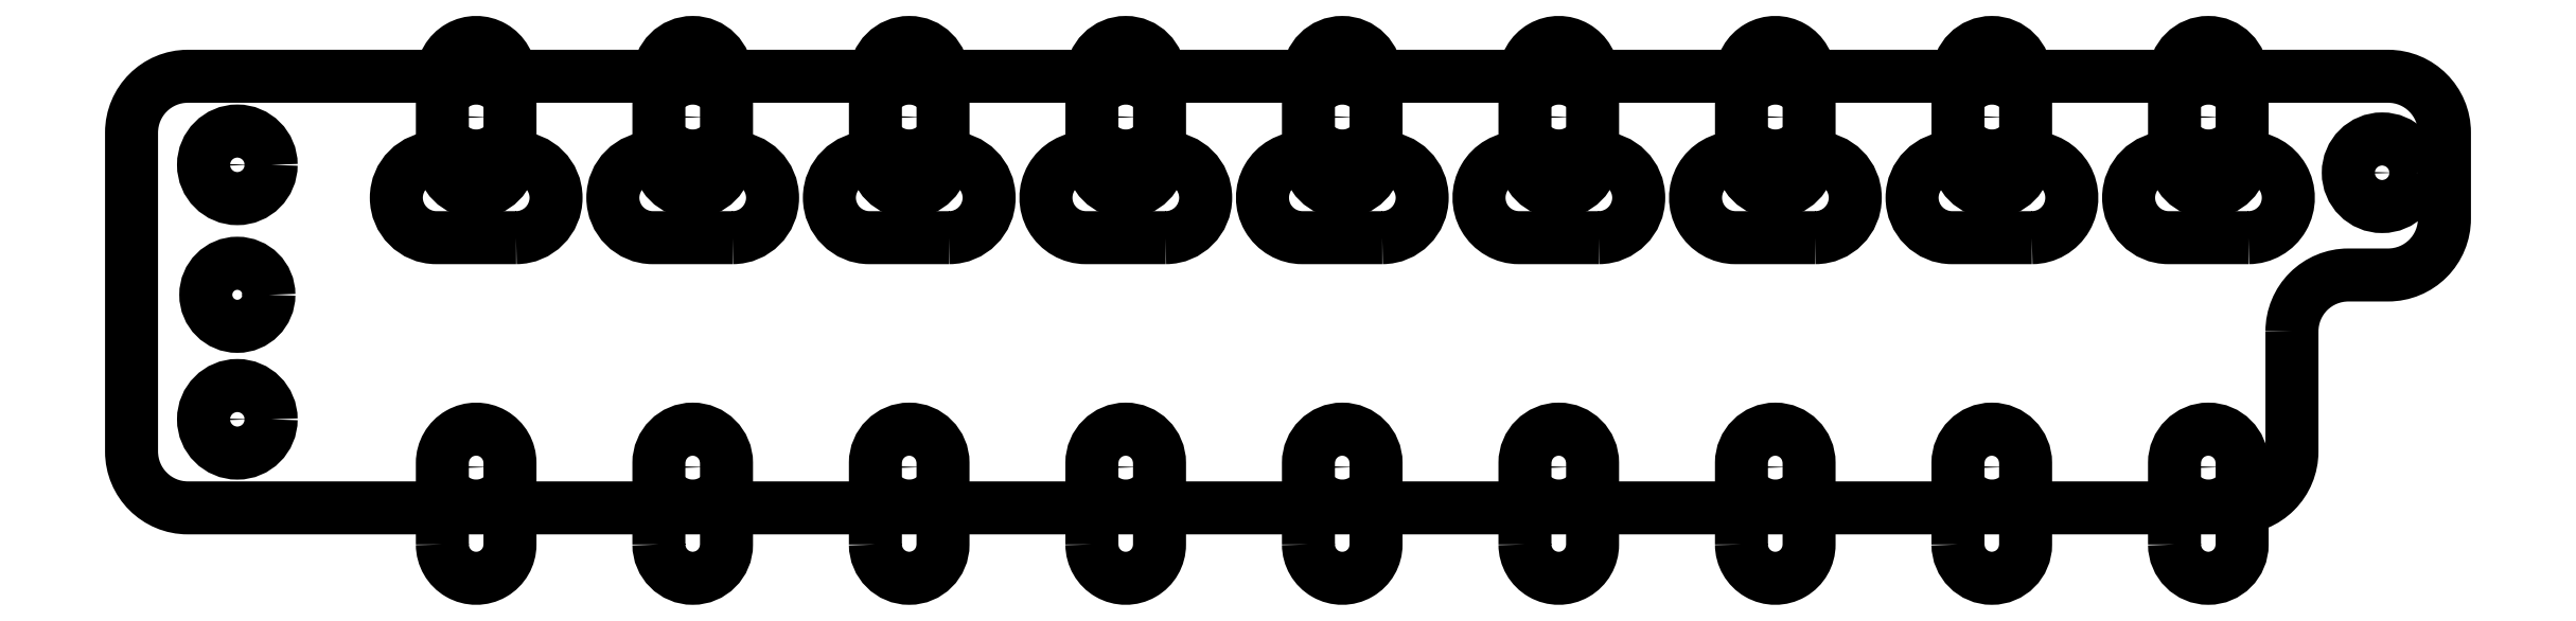
<metadata>
{"format":"dxf","ext":"dxf","renderer":"ezdxf+matplotlib","layout":"modelspace","background":"white","min_lineweight":24,"dpi":150}
</metadata>
<code>
0
SECTION
2
ENTITIES
0
POLYLINE
8
DEFAULT
66
     1
10
0
20
0
30
0
70
     1
0
VERTEX
8
DEFAULT
10
9.392
20
1.199
30
0
42
1
0
VERTEX
8
DEFAULT
10
9.392
20
1.554
30
0
0
VERTEX
8
DEFAULT
10
9.037
20
1.554
30
0
42
1
0
VERTEX
8
DEFAULT
10
9.037
20
1.199
30
0
0
SEQEND
8
DEFAULT
0
POLYLINE
8
DEFAULT
66
     1
10
0
20
0
30
0
70
     1
0
VERTEX
8
DEFAULT
10
8.431
20
1.199
30
0
42
1
0
VERTEX
8
DEFAULT
10
8.431
20
1.554
30
0
0
VERTEX
8
DEFAULT
10
8.077
20
1.554
30
0
42
1
0
VERTEX
8
DEFAULT
10
8.077
20
1.199
30
0
0
SEQEND
8
DEFAULT
0
POLYLINE
8
DEFAULT
66
     1
10
0
20
0
30
0
70
     1
0
VERTEX
8
DEFAULT
10
7.47
20
1.199
30
0
42
1
0
VERTEX
8
DEFAULT
10
7.47
20
1.554
30
0
0
VERTEX
8
DEFAULT
10
7.116
20
1.554
30
0
42
1
0
VERTEX
8
DEFAULT
10
7.116
20
1.199
30
0
0
SEQEND
8
DEFAULT
0
POLYLINE
8
DEFAULT
66
     1
10
0
20
0
30
0
70
     1
0
VERTEX
8
DEFAULT
10
6.51
20
1.199
30
0
42
1
0
VERTEX
8
DEFAULT
10
6.51
20
1.554
30
0
0
VERTEX
8
DEFAULT
10
6.155
20
1.554
30
0
42
1
0
VERTEX
8
DEFAULT
10
6.155
20
1.199
30
0
0
SEQEND
8
DEFAULT
0
POLYLINE
8
DEFAULT
66
     1
10
0
20
0
30
0
70
     1
0
VERTEX
8
DEFAULT
10
5.549
20
1.199
30
0
42
1
0
VERTEX
8
DEFAULT
10
5.549
20
1.554
30
0
0
VERTEX
8
DEFAULT
10
5.195
20
1.554
30
0
42
1
0
VERTEX
8
DEFAULT
10
5.195
20
1.199
30
0
0
SEQEND
8
DEFAULT
0
POLYLINE
8
DEFAULT
66
     1
10
0
20
0
30
0
70
     1
0
VERTEX
8
DEFAULT
10
4.588
20
1.199
30
0
42
1
0
VERTEX
8
DEFAULT
10
4.588
20
1.554
30
0
0
VERTEX
8
DEFAULT
10
4.234
20
1.554
30
0
42
1
0
VERTEX
8
DEFAULT
10
4.234
20
1.199
30
0
0
SEQEND
8
DEFAULT
0
POLYLINE
8
DEFAULT
66
     1
10
0
20
0
30
0
70
     1
0
VERTEX
8
DEFAULT
10
3.628
20
1.199
30
0
42
1
0
VERTEX
8
DEFAULT
10
3.628
20
1.554
30
0
0
VERTEX
8
DEFAULT
10
3.273
20
1.554
30
0
42
1
0
VERTEX
8
DEFAULT
10
3.273
20
1.199
30
0
0
SEQEND
8
DEFAULT
0
POLYLINE
8
DEFAULT
66
     1
10
0
20
0
30
0
70
     1
0
VERTEX
8
DEFAULT
10
2.667
20
1.199
30
0
42
1
0
VERTEX
8
DEFAULT
10
2.667
20
1.554
30
0
0
VERTEX
8
DEFAULT
10
2.313
20
1.554
30
0
42
1
0
VERTEX
8
DEFAULT
10
2.313
20
1.199
30
0
0
SEQEND
8
DEFAULT
0
POLYLINE
8
DEFAULT
66
     1
10
0
20
0
30
0
70
     1
0
VERTEX
8
DEFAULT
10
1.706
20
1.199
30
0
42
1
0
VERTEX
8
DEFAULT
10
1.706
20
1.554
30
0
0
VERTEX
8
DEFAULT
10
1.352
20
1.554
30
0
42
1
0
VERTEX
8
DEFAULT
10
1.352
20
1.199
30
0
0
SEQEND
8
DEFAULT
0
CIRCLE
8
DEFAULT
10
9.985
20
1.487
30
0
40
0.0625
0
CIRCLE
8
DEFAULT
10
9.985
20
1.487
30
0
40
0.15
0
CIRCLE
8
DEFAULT
10
0.4694
20
1.522
30
0
40
0.15
0
CIRCLE
8
DEFAULT
10
0.4694
20
0.3931
30
0
40
0.15
0
CIRCLE
8
DEFAULT
10
0.4694
20
0.3931
30
0
40
0.0625
0
CIRCLE
8
DEFAULT
10
1.529
20
1.735
30
0
40
0.0625
0
CIRCLE
8
DEFAULT
10
2.49
20
1.735
30
0
40
0.0625
0
CIRCLE
8
DEFAULT
10
3.45
20
1.735
30
0
40
0.0625
0
CIRCLE
8
DEFAULT
10
4.411
20
1.735
30
0
40
0.0625
0
CIRCLE
8
DEFAULT
10
5.372
20
1.735
30
0
40
0.0625
0
CIRCLE
8
DEFAULT
10
6.332
20
1.735
30
0
40
0.0625
0
CIRCLE
8
DEFAULT
10
7.293
20
1.735
30
0
40
0.0625
0
CIRCLE
8
DEFAULT
10
8.254
20
1.735
30
0
40
0.0625
0
CIRCLE
8
DEFAULT
10
9.214
20
1.735
30
0
40
0.0625
0
CIRCLE
8
DEFAULT
10
0.4694
20
1.522
30
0
40
0.0625
0
CIRCLE
8
DEFAULT
10
1.529
20
0.181
30
0
40
0.0625
0
CIRCLE
8
DEFAULT
10
2.49
20
0.181
30
0
40
0.0625
0
CIRCLE
8
DEFAULT
10
3.45
20
0.181
30
0
40
0.0625
0
CIRCLE
8
DEFAULT
10
4.411
20
0.181
30
0
40
0.0625
0
CIRCLE
8
DEFAULT
10
5.372
20
0.181
30
0
40
0.0625
0
CIRCLE
8
DEFAULT
10
6.332
20
0.181
30
0
40
0.0625
0
CIRCLE
8
DEFAULT
10
7.293
20
0.181
30
0
40
0.0625
0
CIRCLE
8
DEFAULT
10
8.254
20
0.181
30
0
40
0.0625
0
CIRCLE
8
DEFAULT
10
9.214
20
0.181
30
0
40
0.0625
0
CIRCLE
8
DEFAULT
10
0.4694
20
0.9457
30
0
40
0.14
0
POLYLINE
8
DEFAULT
66
     1
10
0
20
0
30
0
70
     1
0
VERTEX
8
DEFAULT
10
9.585
20
0.7836
30
0
0
VERTEX
8
DEFAULT
10
9.585
20
0.25
30
0
42
-0.4142
0
VERTEX
8
DEFAULT
10
9.335
20
-3.6e-15
30
0
0
VERTEX
8
DEFAULT
10
0.25
20
0
30
0
42
-0.4142
0
VERTEX
8
DEFAULT
10
0
20
0.25
30
0
0
VERTEX
8
DEFAULT
10
-1.8e-15
20
1.666
30
0
42
-0.4142
0
VERTEX
8
DEFAULT
10
0.25
20
1.916
30
0
0
VERTEX
8
DEFAULT
10
10.01
20
1.916
30
0
42
-0.4142
0
VERTEX
8
DEFAULT
10
10.26
20
1.666
30
0
0
VERTEX
8
DEFAULT
10
10.26
20
1.284
30
0
42
-0.4142
0
VERTEX
8
DEFAULT
10
10.01
20
1.034
30
0
0
VERTEX
8
DEFAULT
10
9.835
20
1.034
30
0
42
0.4142
0
SEQEND
8
DEFAULT
0
POLYLINE
8
DEFAULT
66
     1
10
0
20
0
30
0
70
     1
0
VERTEX
8
DEFAULT
10
1.379
20
1.554
30
0
42
1
0
VERTEX
8
DEFAULT
10
1.679
20
1.554
30
0
0
VERTEX
8
DEFAULT
10
1.679
20
1.916
30
0
42
1
0
VERTEX
8
DEFAULT
10
1.379
20
1.916
30
0
0
SEQEND
8
DEFAULT
0
POLYLINE
8
DEFAULT
66
     1
10
0
20
0
30
0
70
     1
0
VERTEX
8
DEFAULT
10
2.34
20
1.554
30
0
42
1
0
VERTEX
8
DEFAULT
10
2.64
20
1.554
30
0
0
VERTEX
8
DEFAULT
10
2.64
20
1.916
30
0
42
1
0
VERTEX
8
DEFAULT
10
2.34
20
1.916
30
0
0
SEQEND
8
DEFAULT
0
POLYLINE
8
DEFAULT
66
     1
10
0
20
0
30
0
70
     1
0
VERTEX
8
DEFAULT
10
3.3
20
1.554
30
0
42
1
0
VERTEX
8
DEFAULT
10
3.6
20
1.554
30
0
0
VERTEX
8
DEFAULT
10
3.6
20
1.916
30
0
42
1
0
VERTEX
8
DEFAULT
10
3.3
20
1.916
30
0
0
SEQEND
8
DEFAULT
0
POLYLINE
8
DEFAULT
66
     1
10
0
20
0
30
0
70
     1
0
VERTEX
8
DEFAULT
10
4.261
20
1.554
30
0
42
1
0
VERTEX
8
DEFAULT
10
4.561
20
1.554
30
0
0
VERTEX
8
DEFAULT
10
4.561
20
1.916
30
0
42
1
0
VERTEX
8
DEFAULT
10
4.261
20
1.916
30
0
0
SEQEND
8
DEFAULT
0
POLYLINE
8
DEFAULT
66
     1
10
0
20
0
30
0
70
     1
0
VERTEX
8
DEFAULT
10
5.221
20
1.554
30
0
42
1
0
VERTEX
8
DEFAULT
10
5.521
20
1.554
30
0
0
VERTEX
8
DEFAULT
10
5.521
20
1.916
30
0
42
1
0
VERTEX
8
DEFAULT
10
5.221
20
1.916
30
0
0
SEQEND
8
DEFAULT
0
POLYLINE
8
DEFAULT
66
     1
10
0
20
0
30
0
70
     1
0
VERTEX
8
DEFAULT
10
6.182
20
1.554
30
0
42
1
0
VERTEX
8
DEFAULT
10
6.482
20
1.554
30
0
0
VERTEX
8
DEFAULT
10
6.482
20
1.916
30
0
42
1
0
VERTEX
8
DEFAULT
10
6.182
20
1.916
30
0
0
SEQEND
8
DEFAULT
0
POLYLINE
8
DEFAULT
66
     1
10
0
20
0
30
0
70
     1
0
VERTEX
8
DEFAULT
10
7.143
20
1.554
30
0
42
1
0
VERTEX
8
DEFAULT
10
7.443
20
1.554
30
0
0
VERTEX
8
DEFAULT
10
7.443
20
1.916
30
0
42
1
0
VERTEX
8
DEFAULT
10
7.143
20
1.916
30
0
0
SEQEND
8
DEFAULT
0
POLYLINE
8
DEFAULT
66
     1
10
0
20
0
30
0
70
     1
0
VERTEX
8
DEFAULT
10
8.103
20
1.554
30
0
42
1
0
VERTEX
8
DEFAULT
10
8.403
20
1.554
30
0
0
VERTEX
8
DEFAULT
10
8.403
20
1.916
30
0
42
1
0
VERTEX
8
DEFAULT
10
8.103
20
1.916
30
0
0
SEQEND
8
DEFAULT
0
POLYLINE
8
DEFAULT
66
     1
10
0
20
0
30
0
70
     1
0
VERTEX
8
DEFAULT
10
9.064
20
1.554
30
0
42
1
0
VERTEX
8
DEFAULT
10
9.364
20
1.554
30
0
0
VERTEX
8
DEFAULT
10
9.364
20
1.916
30
0
42
1
0
VERTEX
8
DEFAULT
10
9.064
20
1.916
30
0
0
SEQEND
8
DEFAULT
0
POLYLINE
8
DEFAULT
66
     1
10
0
20
0
30
0
70
     1
0
VERTEX
8
DEFAULT
10
9.064
20
-0.1626
30
0
42
1
0
VERTEX
8
DEFAULT
10
9.364
20
-0.1626
30
0
0
VERTEX
8
DEFAULT
10
9.364
20
0.1994
30
0
42
1
0
VERTEX
8
DEFAULT
10
9.064
20
0.1994
30
0
0
SEQEND
8
DEFAULT
0
POLYLINE
8
DEFAULT
66
     1
10
0
20
0
30
0
70
     1
0
VERTEX
8
DEFAULT
10
8.103
20
-0.1626
30
0
42
1
0
VERTEX
8
DEFAULT
10
8.403
20
-0.1626
30
0
0
VERTEX
8
DEFAULT
10
8.403
20
0.1994
30
0
42
1
0
VERTEX
8
DEFAULT
10
8.103
20
0.1994
30
0
0
SEQEND
8
DEFAULT
0
POLYLINE
8
DEFAULT
66
     1
10
0
20
0
30
0
70
     1
0
VERTEX
8
DEFAULT
10
7.143
20
-0.1626
30
0
42
1
0
VERTEX
8
DEFAULT
10
7.443
20
-0.1626
30
0
0
VERTEX
8
DEFAULT
10
7.443
20
0.1994
30
0
42
1
0
VERTEX
8
DEFAULT
10
7.143
20
0.1994
30
0
0
SEQEND
8
DEFAULT
0
POLYLINE
8
DEFAULT
66
     1
10
0
20
0
30
0
70
     1
0
VERTEX
8
DEFAULT
10
6.182
20
-0.1626
30
0
42
1
0
VERTEX
8
DEFAULT
10
6.482
20
-0.1626
30
0
0
VERTEX
8
DEFAULT
10
6.482
20
0.1994
30
0
42
1
0
VERTEX
8
DEFAULT
10
6.182
20
0.1994
30
0
0
SEQEND
8
DEFAULT
0
POLYLINE
8
DEFAULT
66
     1
10
0
20
0
30
0
70
     1
0
VERTEX
8
DEFAULT
10
5.221
20
-0.1626
30
0
42
1
0
VERTEX
8
DEFAULT
10
5.521
20
-0.1626
30
0
0
VERTEX
8
DEFAULT
10
5.521
20
0.1994
30
0
42
1
0
VERTEX
8
DEFAULT
10
5.221
20
0.1994
30
0
0
SEQEND
8
DEFAULT
0
POLYLINE
8
DEFAULT
66
     1
10
0
20
0
30
0
70
     1
0
VERTEX
8
DEFAULT
10
4.261
20
-0.1626
30
0
42
1
0
VERTEX
8
DEFAULT
10
4.561
20
-0.1626
30
0
0
VERTEX
8
DEFAULT
10
4.561
20
0.1994
30
0
42
1
0
VERTEX
8
DEFAULT
10
4.261
20
0.1994
30
0
0
SEQEND
8
DEFAULT
0
POLYLINE
8
DEFAULT
66
     1
10
0
20
0
30
0
70
     1
0
VERTEX
8
DEFAULT
10
3.3
20
-0.1626
30
0
42
1
0
VERTEX
8
DEFAULT
10
3.6
20
-0.1626
30
0
0
VERTEX
8
DEFAULT
10
3.6
20
0.1994
30
0
42
1
0
VERTEX
8
DEFAULT
10
3.3
20
0.1994
30
0
0
SEQEND
8
DEFAULT
0
POLYLINE
8
DEFAULT
66
     1
10
0
20
0
30
0
70
     1
0
VERTEX
8
DEFAULT
10
2.34
20
-0.1626
30
0
42
1
0
VERTEX
8
DEFAULT
10
2.64
20
-0.1626
30
0
0
VERTEX
8
DEFAULT
10
2.64
20
0.1994
30
0
42
1
0
VERTEX
8
DEFAULT
10
2.34
20
0.1994
30
0
0
SEQEND
8
DEFAULT
0
POLYLINE
8
DEFAULT
66
     1
10
0
20
0
30
0
70
     1
0
VERTEX
8
DEFAULT
10
1.379
20
-0.1626
30
0
42
1
0
VERTEX
8
DEFAULT
10
1.679
20
-0.1626
30
0
0
VERTEX
8
DEFAULT
10
1.679
20
0.1994
30
0
42
1
0
VERTEX
8
DEFAULT
10
1.379
20
0.1994
30
0
0
SEQEND
8
DEFAULT
0
ENDSEC
0
EOF

</code>
